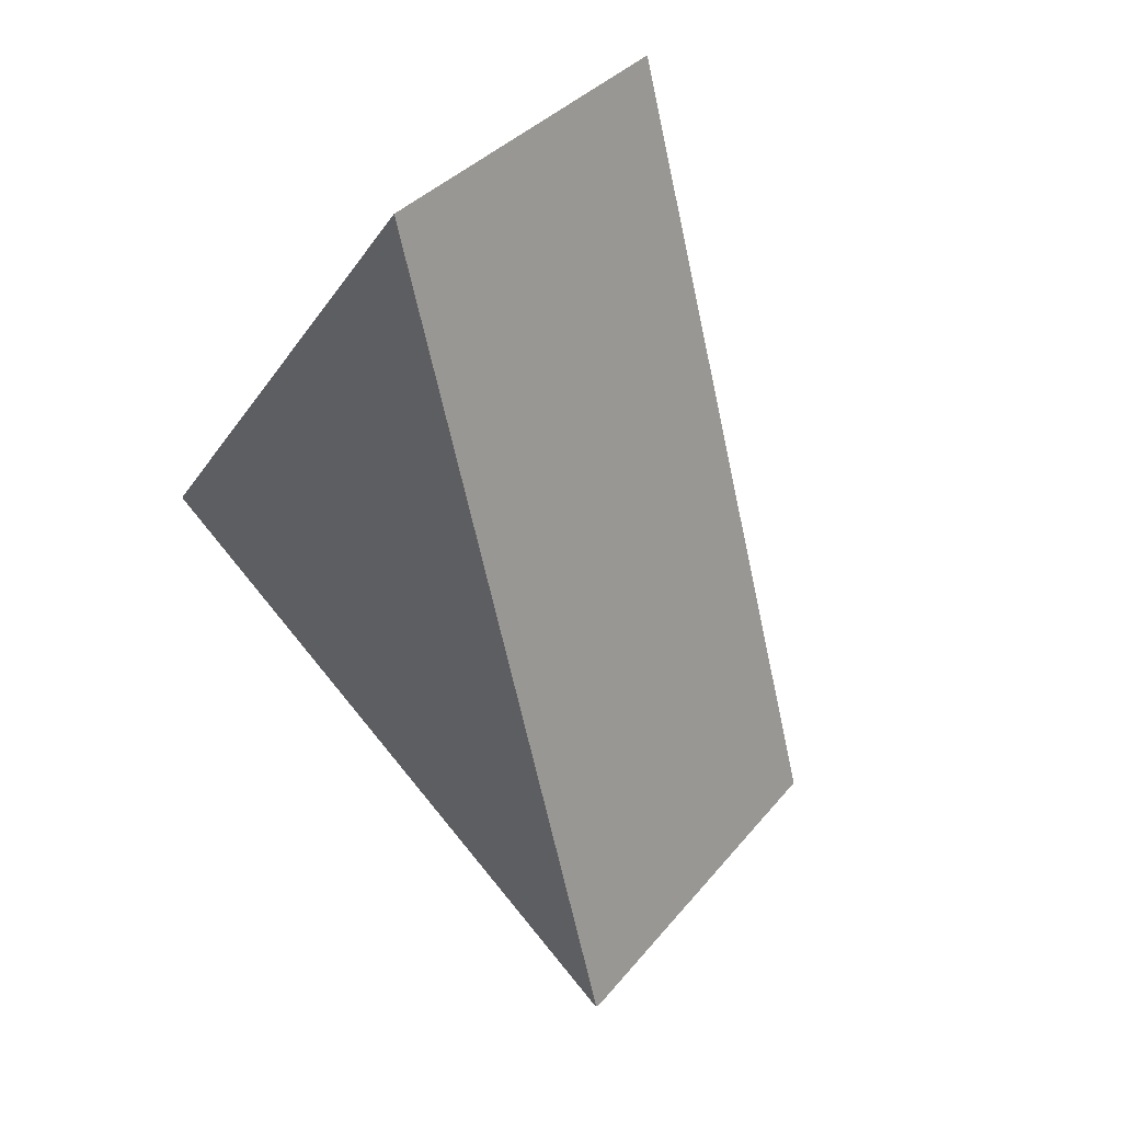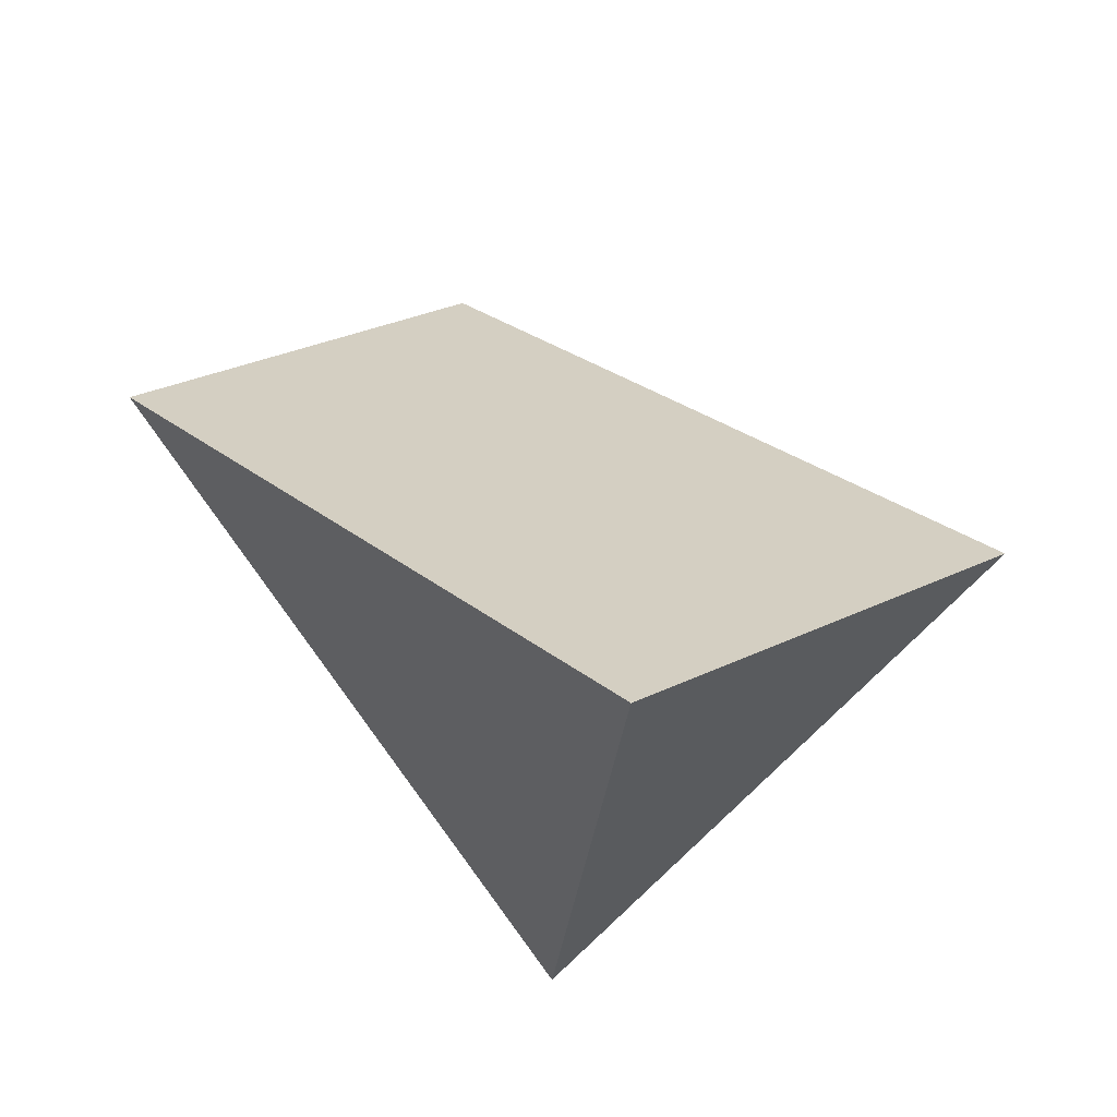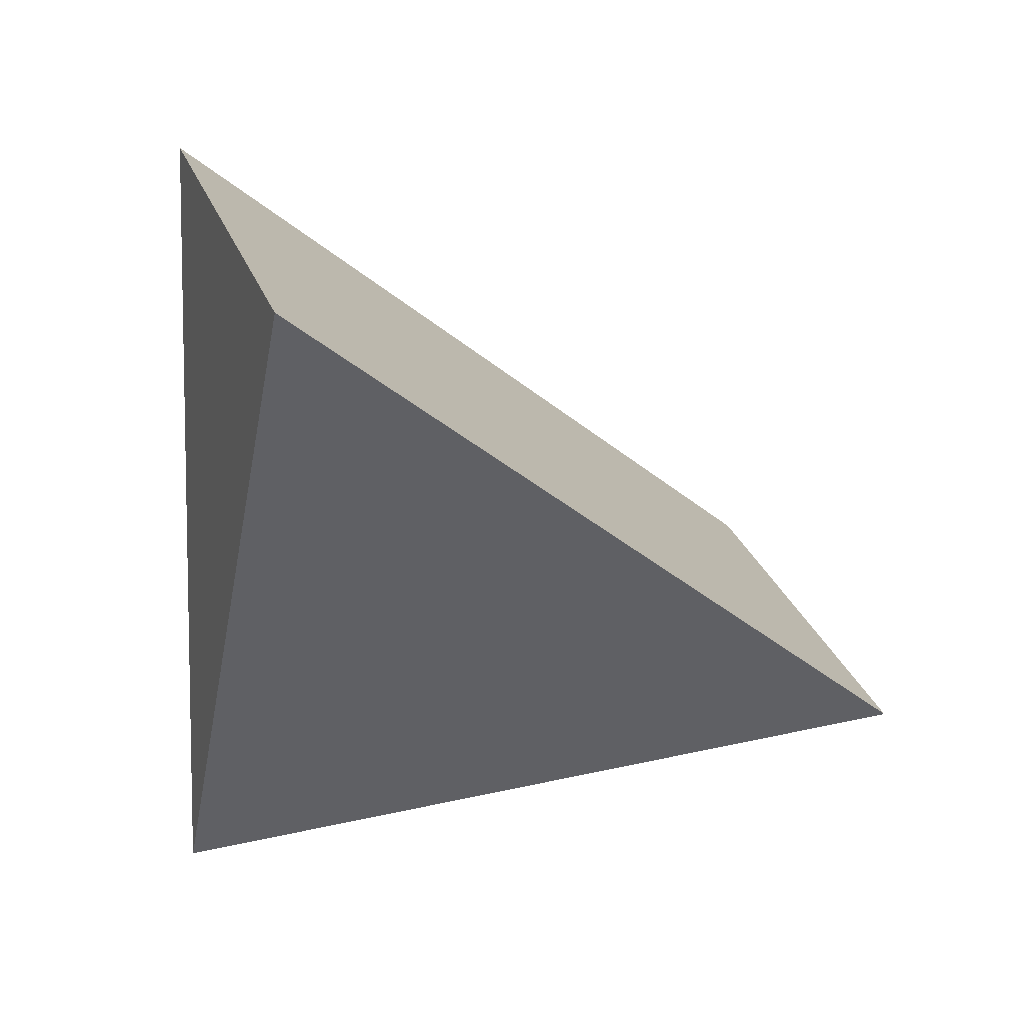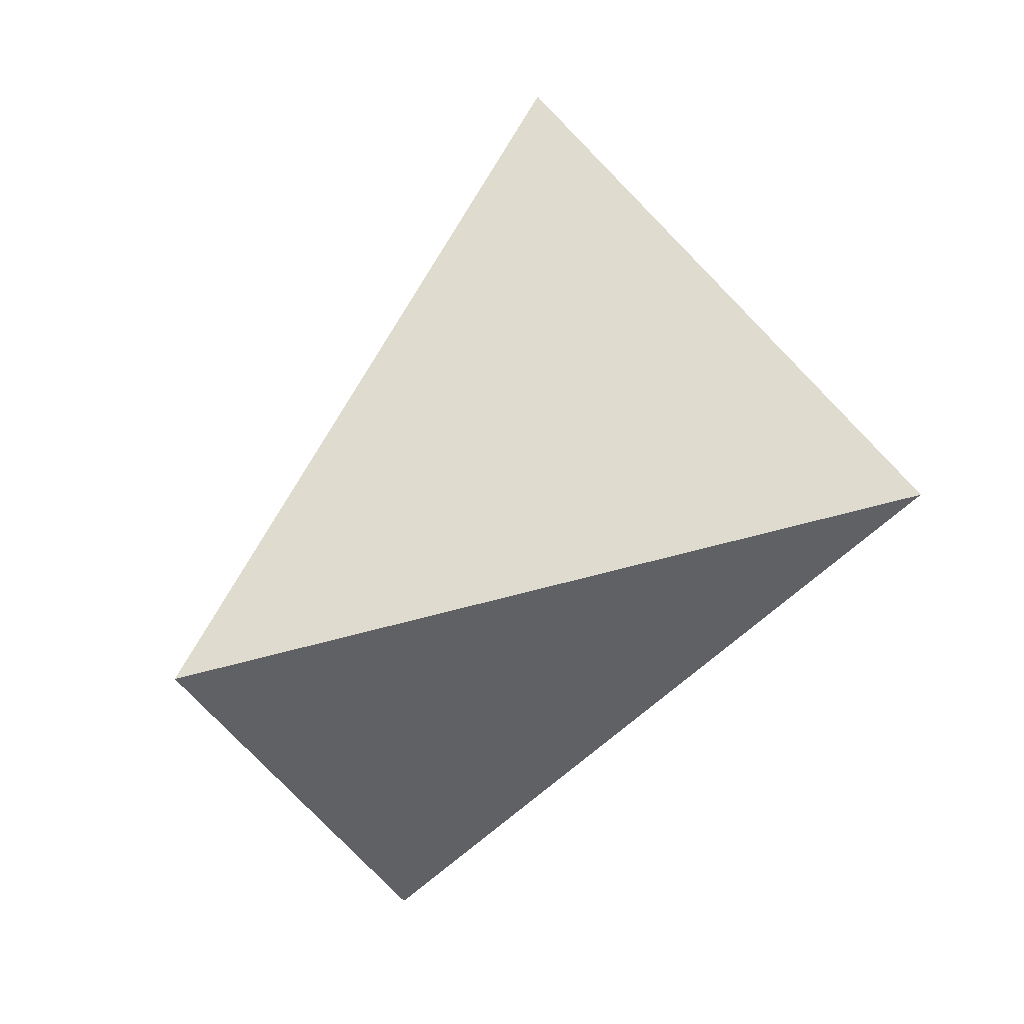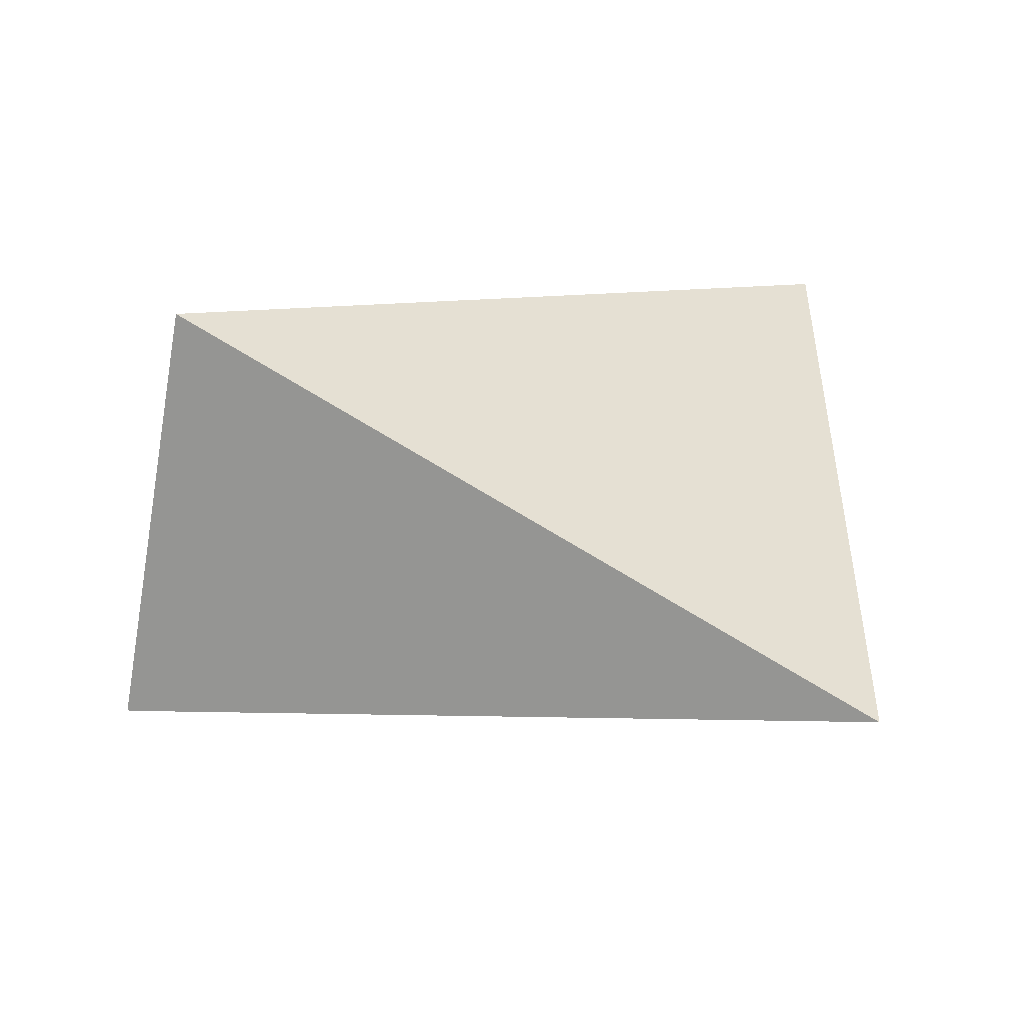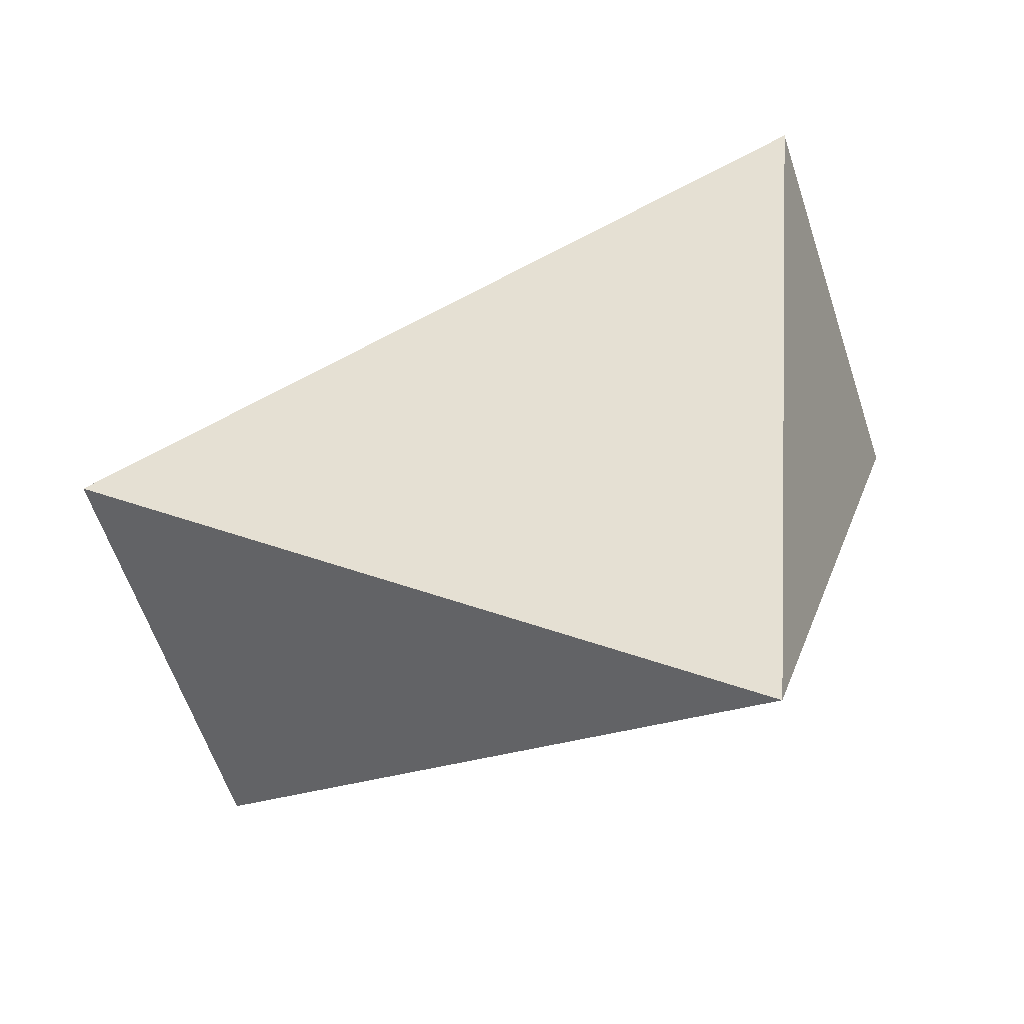
<metadata>
{"format":"obj","ext":"obj","renderer":"f3d","projection":"perspective","resolution":1024,"background":"white","views":[{"elev":-57.0,"azim":-47.5,"up":"+Y"},{"elev":-13.8,"azim":38.2,"up":"+Z"},{"elev":4.5,"azim":-42.9,"up":"+Z"},{"elev":52.0,"azim":146.4,"up":"+Y"},{"elev":-45.1,"azim":146.8,"up":"+Z"},{"elev":-34.4,"azim":177.0,"up":"+Z"}]}
</metadata>
<code>
v 59.8 98.38 -1.409
v 59.29 97.84 -1.514
v 59.45 97.93 -1.716
v -19.16 161 79.47
v -39.75 112.2 56.18
v 80.04 146.7 21.57
v -10.34 172.2 -23.87
v -39.75 112.2 56.18
v -19.16 161 79.47
v 59.45 97.93 -1.716
v 59.29 97.84 -1.514
v -10.34 172.2 -23.87
v -39.75 112.2 56.18
v 59.45 97.93 -1.716
v -10.34 172.2 -23.87
v 59.8 98.38 -1.409
v 80.04 146.7 21.57
v -10.34 172.2 -23.87
v -19.16 161 79.47
v 80.04 146.7 21.57
f 1 2 3
f 1 5 2
f 1 6 5
f 4 5 6
f 7 8 9
f 10 11 12
f 11 13 12
f 14 15 16
f 15 17 16
f 18 19 20

</code>
